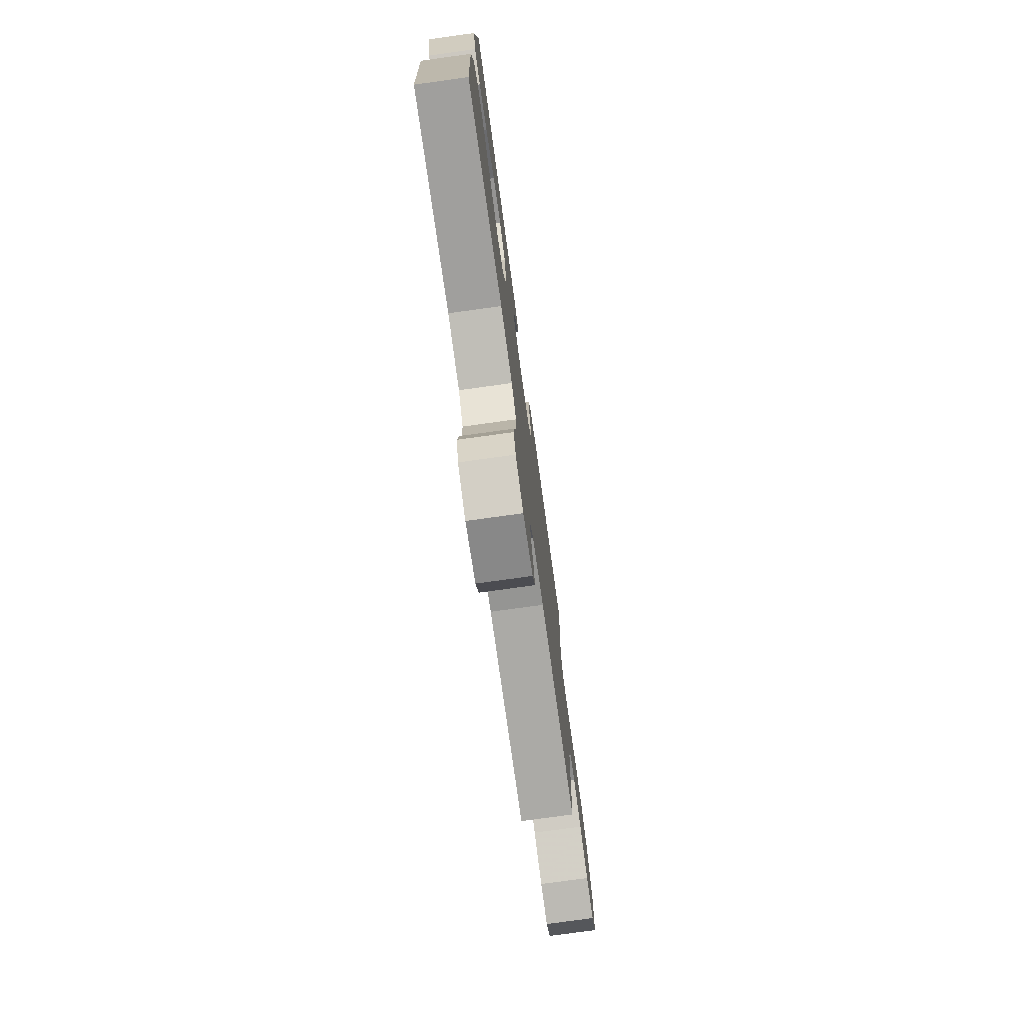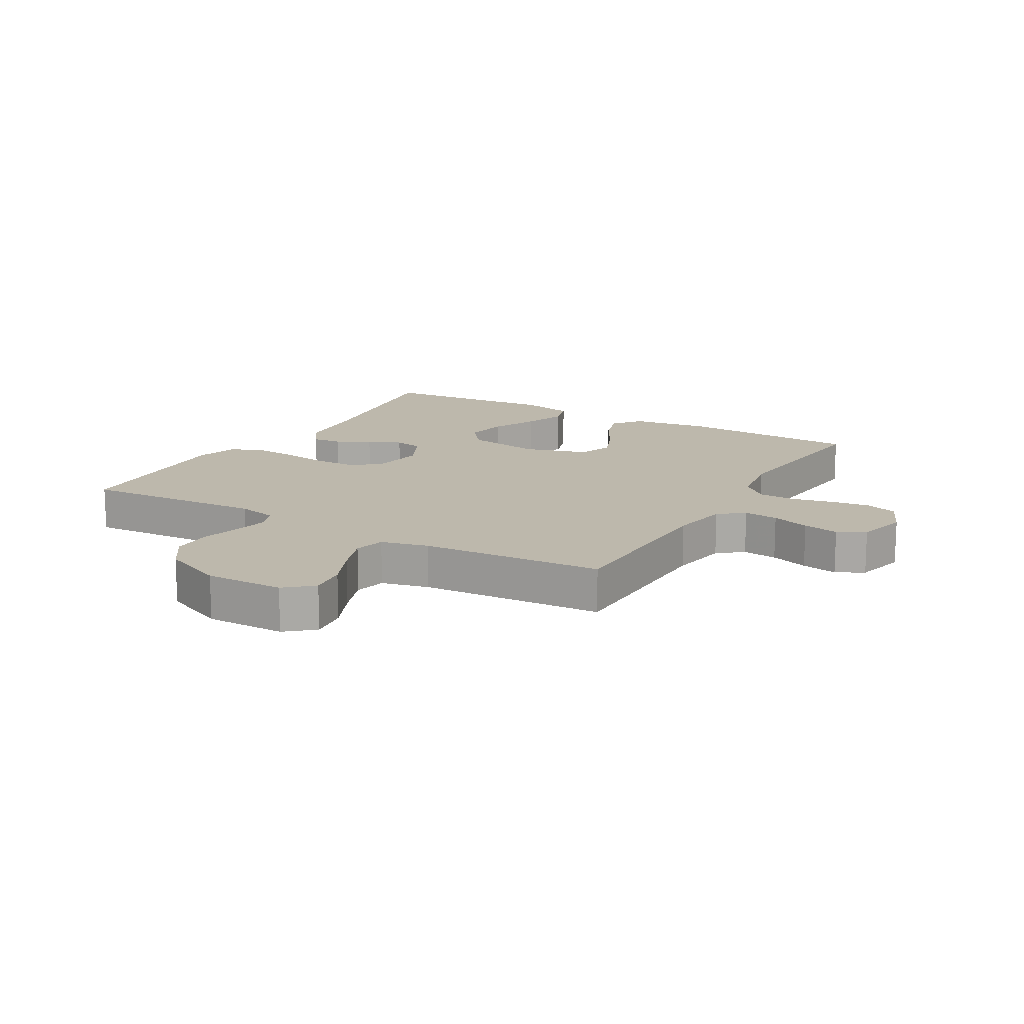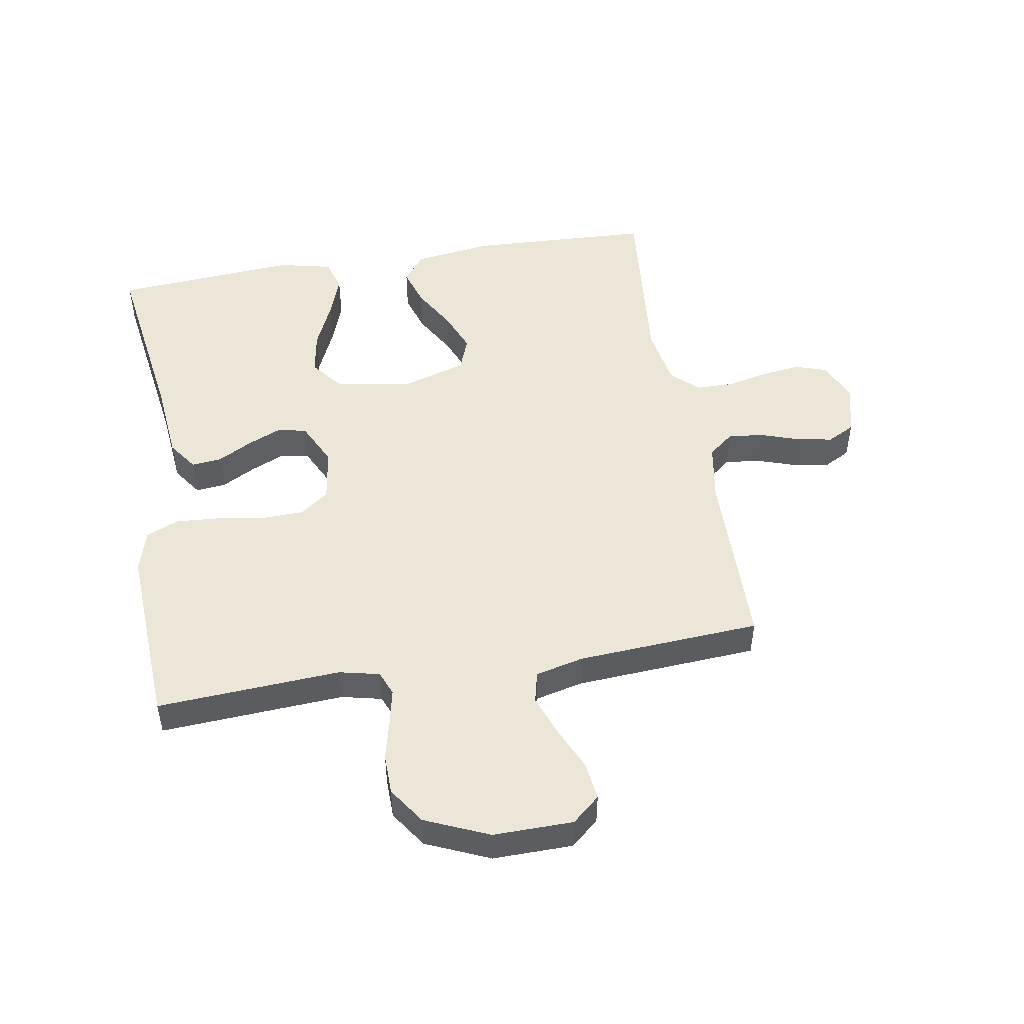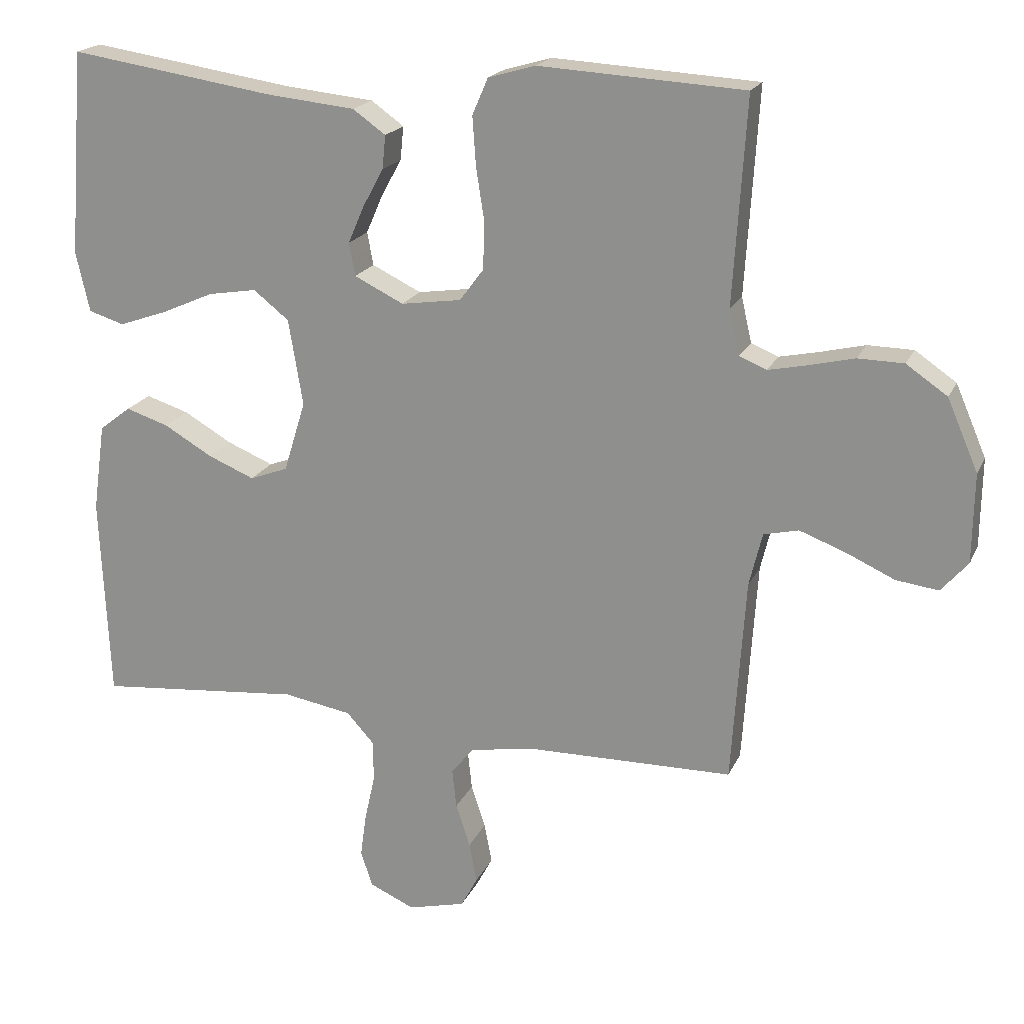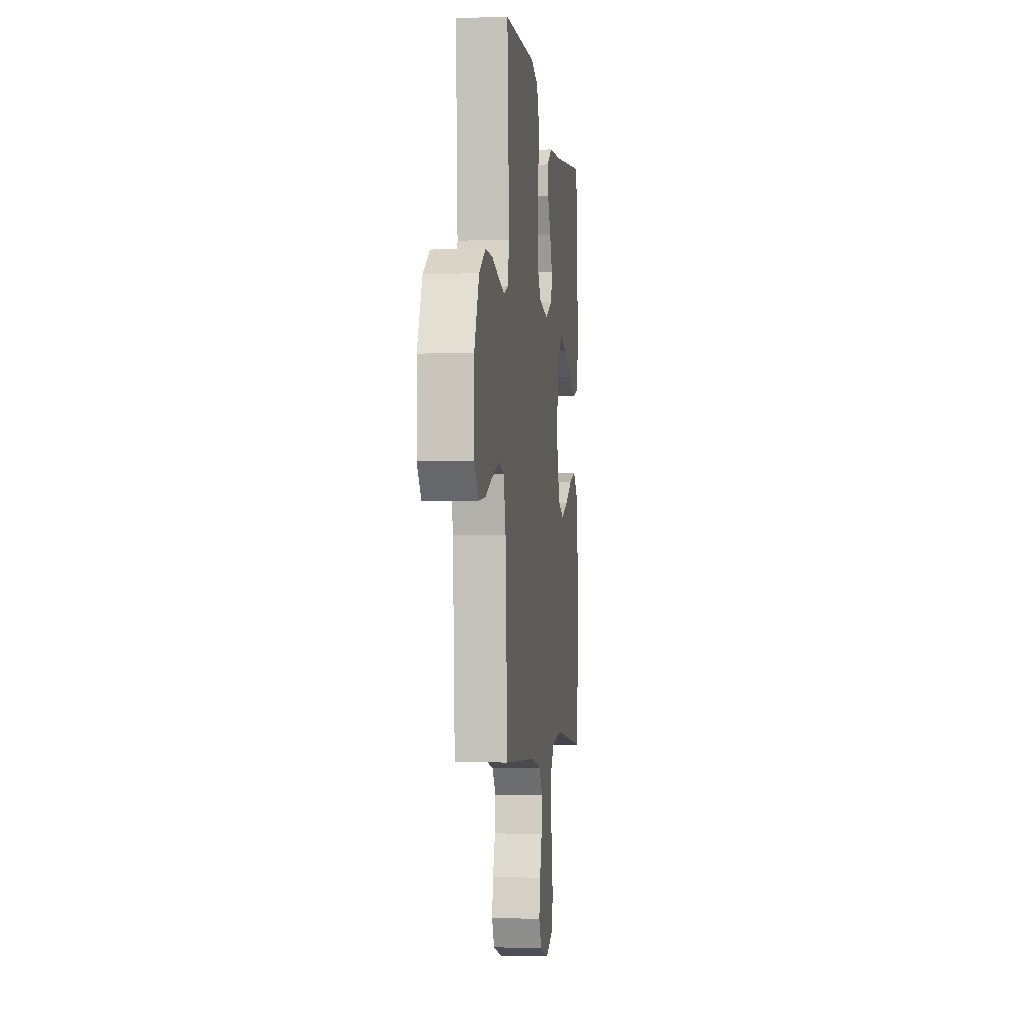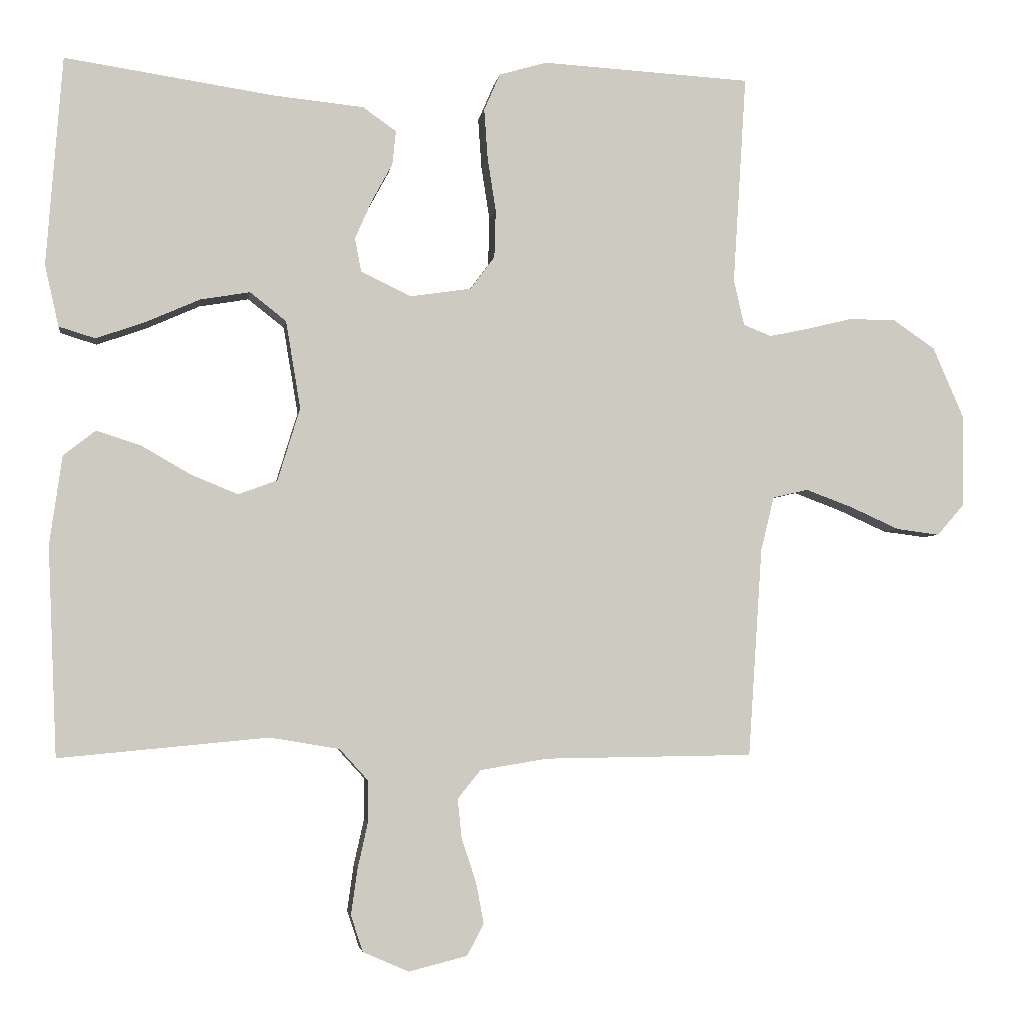
<metadata>
{"format":"obj","ext":"obj","renderer":"f3d","projection":"perspective","resolution":1024,"background":"white","views":[{"elev":-76.5,"azim":-82.1,"up":"+Z"},{"elev":14.9,"azim":120.2,"up":"+Y"},{"elev":49.3,"azim":80.5,"up":"+Y"},{"elev":19.5,"azim":18.9,"up":"+Z"},{"elev":-4.0,"azim":96.8,"up":"+Z"},{"elev":-3.6,"azim":-8.1,"up":"+Z"}]}
</metadata>
<code>
v 0.5 0.07 0.5
v 0.481 0.07 0.2
v 0.496 0.07 0.134
v 0.536 0.07 0.118
v 0.593 0.07 0.13
v 0.659 0.07 0.146
v 0.726 0.07 0.145
v 0.786 0.07 0.104
v 0.831 0.07 0
v 0.829 0.07 -0.13
v 0.79 0.07 -0.175
v 0.728 0.07 -0.167
v 0.657 0.07 -0.135
v 0.59 0.07 -0.11
v 0.539 0.07 -0.122
v 0.52 0.07 -0.2
v 0.5 0.07 -0.5
v 0.2 0.07 -0.504
v 0.103 0.07 -0.52
v 0.07 0.07 -0.561
v 0.076 0.07 -0.618
v 0.097 0.07 -0.681
v 0.108 0.07 -0.74
v 0.084 0.07 -0.785
v 0 0.07 -0.806
v -0.066 0.07 -0.777
v -0.083 0.07 -0.725
v -0.074 0.07 -0.66
v -0.059 0.07 -0.593
v -0.06 0.07 -0.533
v -0.1 0.07 -0.489
v -0.2 0.07 -0.472
v -0.5 0.07 -0.5
v -0.513 0.07 -0.2
v -0.495 0.07 -0.072
v -0.449 0.07 -0.036
v -0.386 0.07 -0.056
v -0.315 0.07 -0.097
v -0.247 0.07 -0.125
v -0.191 0.07 -0.104
v -0.159 0.07 0
v -0.18 0.07 0.126
v -0.232 0.07 0.167
v -0.303 0.07 0.155
v -0.38 0.07 0.121
v -0.451 0.07 0.096
v -0.503 0.07 0.112
v -0.523 0.07 0.2
v -0.5 0.07 0.5
v -0.2 0.07 0.455
v -0.07 0.07 0.442
v -0.022 0.07 0.408
v -0.027 0.07 0.359
v -0.057 0.07 0.304
v -0.081 0.07 0.249
v -0.072 0.07 0.201
v 0 0.07 0.166
v 0.088 0.07 0.179
v 0.123 0.07 0.226
v 0.125 0.07 0.295
v 0.113 0.07 0.372
v 0.108 0.07 0.444
v 0.131 0.07 0.497
v 0.2 0.07 0.517
v 0.5 0 0.5
v 0.481 0 0.2
v 0.496 0 0.134
v 0.536 0 0.118
v 0.593 0 0.13
v 0.659 0 0.146
v 0.726 0 0.145
v 0.786 0 0.104
v 0.831 0 0
v 0.829 0 -0.13
v 0.79 0 -0.175
v 0.728 0 -0.167
v 0.657 0 -0.135
v 0.59 0 -0.11
v 0.539 0 -0.122
v 0.52 0 -0.2
v 0.5 0 -0.5
v 0.2 0 -0.504
v 0.103 0 -0.52
v 0.07 0 -0.561
v 0.076 0 -0.618
v 0.097 0 -0.681
v 0.108 0 -0.74
v 0.084 0 -0.785
v 0 0 -0.806
v -0.066 0 -0.777
v -0.083 0 -0.725
v -0.074 0 -0.66
v -0.059 0 -0.593
v -0.06 0 -0.533
v -0.1 0 -0.489
v -0.2 0 -0.472
v -0.5 0 -0.5
v -0.513 0 -0.2
v -0.495 0 -0.072
v -0.449 0 -0.036
v -0.386 0 -0.056
v -0.315 0 -0.097
v -0.247 0 -0.125
v -0.191 0 -0.104
v -0.159 0 0
v -0.18 0 0.126
v -0.232 0 0.167
v -0.303 0 0.155
v -0.38 0 0.121
v -0.451 0 0.096
v -0.503 0 0.112
v -0.523 0 0.2
v -0.5 0 0.5
v -0.2 0 0.455
v -0.07 0 0.442
v -0.022 0 0.408
v -0.027 0 0.359
v -0.057 0 0.304
v -0.081 0 0.249
v -0.072 0 0.201
v 0 0 0.166
v 0.088 0 0.179
v 0.123 0 0.226
v 0.125 0 0.295
v 0.113 0 0.372
v 0.108 0 0.444
v 0.131 0 0.497
v 0.2 0 0.517
f 63 64 1 2
f 60 61 62 63
f 59 60 63 2
f 58 59 2 3
f 57 58 3 4
f 51 52 53 54
f 50 51 54 55
f 49 50 55 56
f 44 45 46 47
f 44 47 48 49
f 35 36 37 38
f 35 38 39
f 32 33 34 35
f 31 32 35 39
f 30 31 39 40
f 26 27 28 29
f 24 25 26 29
f 24 29 30
f 21 22 23 24
f 20 21 24 30
f 19 20 30 40
f 16 17 18
f 15 16 18 19
f 10 11 12 13
f 10 13 14
f 9 10 14
f 8 9 14 15
f 5 6 7 8
f 4 5 8 15
f 43 44 49 56
f 42 43 56 57
f 41 42 57 4
f 19 40 41
f 4 15 19 41
f 66 65 128 127
f 127 126 125 124
f 66 127 124 123
f 67 66 123 122
f 68 67 122 121
f 118 117 116 115
f 119 118 115 114
f 120 119 114 113
f 111 110 109 108
f 113 112 111 108
f 102 101 100 99
f 103 102 99
f 99 98 97 96
f 103 99 96 95
f 104 103 95 94
f 93 92 91 90
f 93 90 89 88
f 94 93 88
f 88 87 86 85
f 94 88 85 84
f 104 94 84 83
f 82 81 80
f 83 82 80 79
f 77 76 75 74
f 78 77 74
f 78 74 73
f 79 78 73 72
f 72 71 70 69
f 79 72 69 68
f 120 113 108 107
f 121 120 107 106
f 68 121 106 105
f 105 104 83
f 105 83 79 68
f 1 65 66 2
f 2 66 67 3
f 3 67 68 4
f 4 68 69 5
f 5 69 70 6
f 6 70 71 7
f 7 71 72 8
f 8 72 73 9
f 9 73 74 10
f 10 74 75 11
f 11 75 76 12
f 12 76 77 13
f 13 77 78 14
f 14 78 79 15
f 15 79 80 16
f 16 80 81 17
f 17 81 82 18
f 18 82 83 19
f 19 83 84 20
f 20 84 85 21
f 21 85 86 22
f 22 86 87 23
f 23 87 88 24
f 24 88 89 25
f 25 89 90 26
f 26 90 91 27
f 27 91 92 28
f 28 92 93 29
f 29 93 94 30
f 30 94 95 31
f 31 95 96 32
f 32 96 97 33
f 33 97 98 34
f 34 98 99 35
f 35 99 100 36
f 36 100 101 37
f 37 101 102 38
f 38 102 103 39
f 39 103 104 40
f 40 104 105 41
f 41 105 106 42
f 42 106 107 43
f 43 107 108 44
f 44 108 109 45
f 45 109 110 46
f 46 110 111 47
f 47 111 112 48
f 48 112 113 49
f 49 113 114 50
f 50 114 115 51
f 51 115 116 52
f 52 116 117 53
f 53 117 118 54
f 54 118 119 55
f 55 119 120 56
f 56 120 121 57
f 57 121 122 58
f 58 122 123 59
f 59 123 124 60
f 60 124 125 61
f 61 125 126 62
f 62 126 127 63
f 63 127 128 64
f 64 128 65 1

</code>
